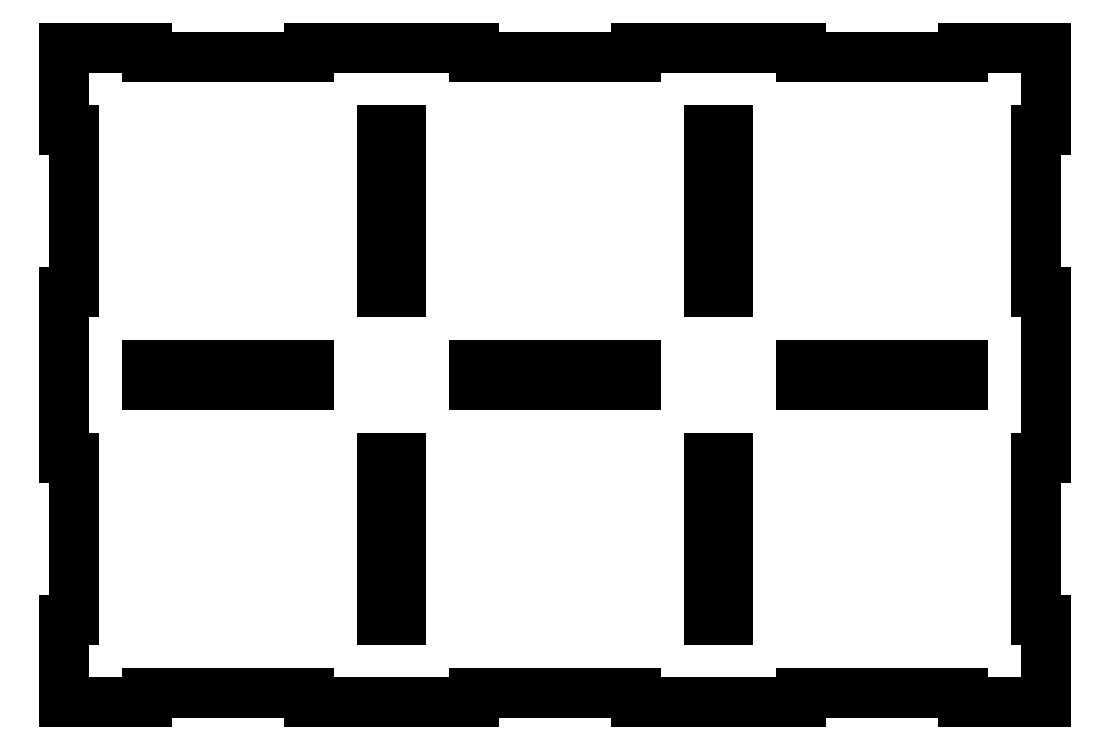
<metadata>
{"format":"dxf","ext":"dxf","renderer":"ezdxf+matplotlib","layout":"modelspace","background":"white","min_lineweight":24,"dpi":150}
</metadata>
<code>
0
SECTION
2
ENTITIES
0
LINE
8
Shape2DView001
10
22.44
20
0.875
30
0
11
22.44
21
0
31
0
0
LINE
8
Shape2DView001
10
7.562
20
0.875
30
0
11
22.44
21
0.875
31
0
0
LINE
8
Shape2DView001
10
7.562
20
7.101e-18
30
0
11
7.562
21
0.875
31
0
0
LINE
8
Shape2DView001
10
7.562
20
0
30
0
11
0
21
0
31
0
0
LINE
8
Shape2DView001
10
0
20
0
30
0
11
0
21
7.562
31
0
0
LINE
8
Shape2DView001
10
0.875
20
7.562
30
0
11
0
21
7.562
31
0
0
LINE
8
Shape2DView001
10
0.875
20
22.44
30
0
11
0.875
21
7.562
31
0
0
LINE
8
Shape2DView001
10
6.939e-18
20
22.44
30
0
11
0.875
21
22.44
31
0
0
LINE
8
Shape2DView001
10
0
20
60
30
0
11
7.562
21
60
31
0
0
LINE
8
Shape2DView001
10
7.562
20
59.12
30
0
11
7.562
21
60
31
0
0
LINE
8
Shape2DView001
10
22.44
20
59.12
30
0
11
7.562
21
59.12
31
0
0
LINE
8
Shape2DView001
10
22.44
20
60
30
0
11
22.44
21
59.12
31
0
0
LINE
8
Shape2DView001
10
0
20
52.44
30
0
11
0
21
60
31
0
0
LINE
8
Shape2DView001
10
0.875
20
37.56
30
0
11
0
21
37.56
31
0
0
LINE
8
Shape2DView001
10
0.875
20
52.44
30
0
11
0.875
21
37.56
31
0
0
LINE
8
Shape2DView001
10
6.939e-18
20
52.44
30
0
11
0.875
21
52.44
31
0
0
LINE
8
Shape2DView001
10
37.56
20
59.12
30
0
11
37.56
21
60
31
0
0
LINE
8
Shape2DView001
10
52.44
20
59.12
30
0
11
37.56
21
59.12
31
0
0
LINE
8
Shape2DView001
10
52.44
20
60
30
0
11
52.44
21
59.12
31
0
0
LINE
8
Shape2DView001
10
67.56
20
59.12
30
0
11
67.56
21
60
31
0
0
LINE
8
Shape2DView001
10
82.44
20
59.12
30
0
11
67.56
21
59.12
31
0
0
LINE
8
Shape2DView001
10
82.44
20
60
30
0
11
82.44
21
59.12
31
0
0
LINE
8
Shape2DView001
10
82.44
20
60
30
0
11
90
21
60
31
0
0
LINE
8
Shape2DView001
10
90
20
60
30
0
11
90
21
52.44
31
0
0
LINE
8
Shape2DView001
10
90
20
52.44
30
0
11
89.12
21
52.44
31
0
0
LINE
8
Shape2DView001
10
89.12
20
52.44
30
0
11
89.12
21
37.56
31
0
0
LINE
8
Shape2DView001
10
89.12
20
37.56
30
0
11
90
21
37.56
31
0
0
LINE
8
Shape2DView001
10
90
20
22.44
30
0
11
89.12
21
22.44
31
0
0
LINE
8
Shape2DView001
10
89.12
20
22.44
30
0
11
89.12
21
7.562
31
0
0
LINE
8
Shape2DView001
10
89.12
20
7.562
30
0
11
90
21
7.562
31
0
0
LINE
8
Shape2DView001
10
90
20
7.562
30
0
11
90
21
0
31
0
0
LINE
8
Shape2DView001
10
90
20
0
30
0
11
82.44
21
0
31
0
0
LINE
8
Shape2DView001
10
82.44
20
0.875
30
0
11
82.44
21
0
31
0
0
LINE
8
Shape2DView001
10
67.56
20
0.875
30
0
11
82.44
21
0.875
31
0
0
LINE
8
Shape2DView001
10
67.56
20
7.101e-18
30
0
11
67.56
21
0.875
31
0
0
LINE
8
Shape2DView001
10
52.44
20
0.875
30
0
11
52.44
21
0
31
0
0
LINE
8
Shape2DView001
10
37.56
20
0.875
30
0
11
52.44
21
0.875
31
0
0
LINE
8
Shape2DView001
10
37.56
20
7.101e-18
30
0
11
37.56
21
0.875
31
0
0
LINE
8
Shape2DView001
10
22.44
20
29.12
30
0
11
7.562
21
29.12
31
0
0
LINE
8
Shape2DView001
10
7.562
20
30.88
30
0
11
22.44
21
30.88
31
0
0
LINE
8
Shape2DView001
10
29.12
20
22.44
30
0
11
29.12
21
7.562
31
0
0
LINE
8
Shape2DView001
10
30.88
20
22.44
30
0
11
30.88
21
7.562
31
0
0
LINE
8
Shape2DView001
10
67.56
20
30.88
30
0
11
82.44
21
30.88
31
0
0
LINE
8
Shape2DView001
10
82.44
20
29.12
30
0
11
67.56
21
29.12
31
0
0
LINE
8
Shape2DView001
10
37.56
20
30.88
30
0
11
52.44
21
30.88
31
0
0
LINE
8
Shape2DView001
10
52.44
20
29.12
30
0
11
37.56
21
29.12
31
0
0
LINE
8
Shape2DView001
10
29.12
20
52.44
30
0
11
29.12
21
37.56
31
0
0
LINE
8
Shape2DView001
10
30.88
20
52.44
30
0
11
30.88
21
37.56
31
0
0
LINE
8
Shape2DView001
10
59.12
20
52.44
30
0
11
59.12
21
37.56
31
0
0
LINE
8
Shape2DView001
10
60.88
20
52.44
30
0
11
60.88
21
37.56
31
0
0
LINE
8
Shape2DView001
10
60.88
20
22.44
30
0
11
60.88
21
7.562
31
0
0
LINE
8
Shape2DView001
10
59.12
20
22.44
30
0
11
59.12
21
7.562
31
0
0
LINE
8
Shape2DView001
10
7.562
20
29.12
30
0
11
7.562
21
30.88
31
0
0
LINE
8
Shape2DView001
10
22.44
20
30.88
30
0
11
22.44
21
29.12
31
0
0
LINE
8
Shape2DView001
10
29.12
20
22.44
30
0
11
30.88
21
22.44
31
0
0
LINE
8
Shape2DView001
10
59.12
20
22.44
30
0
11
60.88
21
22.44
31
0
0
LINE
8
Shape2DView001
10
29.12
20
7.562
30
0
11
30.88
21
7.562
31
0
0
LINE
8
Shape2DView001
10
59.12
20
7.562
30
0
11
60.88
21
7.562
31
0
0
LINE
8
Shape2DView001
10
37.56
20
0
30
0
11
22.44
21
0
31
0
0
LINE
8
Shape2DView001
10
67.56
20
0
30
0
11
52.44
21
0
31
0
0
LINE
8
Shape2DView001
10
0
20
22.44
30
0
11
0
21
37.56
31
0
0
LINE
8
Shape2DView001
10
22.44
20
60
30
0
11
37.56
21
60
31
0
0
LINE
8
Shape2DView001
10
52.44
20
60
30
0
11
67.56
21
60
31
0
0
LINE
8
Shape2DView001
10
29.12
20
52.44
30
0
11
30.88
21
52.44
31
0
0
LINE
8
Shape2DView001
10
59.12
20
52.44
30
0
11
60.88
21
52.44
31
0
0
LINE
8
Shape2DView001
10
29.12
20
37.56
30
0
11
30.88
21
37.56
31
0
0
LINE
8
Shape2DView001
10
59.12
20
37.56
30
0
11
60.88
21
37.56
31
0
0
LINE
8
Shape2DView001
10
90
20
37.56
30
0
11
90
21
22.44
31
0
0
LINE
8
Shape2DView001
10
82.44
20
30.88
30
0
11
82.44
21
29.12
31
0
0
LINE
8
Shape2DView001
10
67.56
20
29.12
30
0
11
67.56
21
30.88
31
0
0
LINE
8
Shape2DView001
10
52.44
20
30.88
30
0
11
52.44
21
29.12
31
0
0
LINE
8
Shape2DView001
10
37.56
20
29.12
30
0
11
37.56
21
30.88
31
0
0
ENDSEC
0
EOF

</code>
